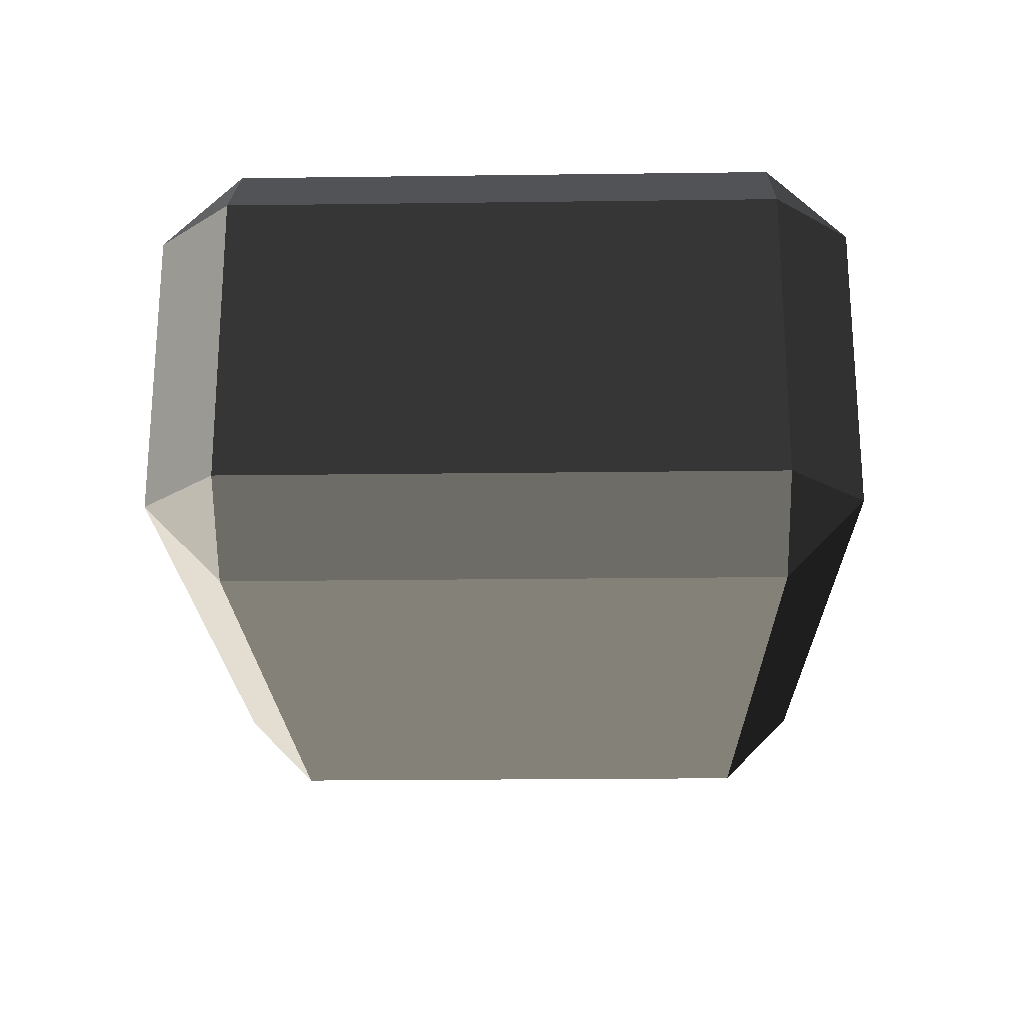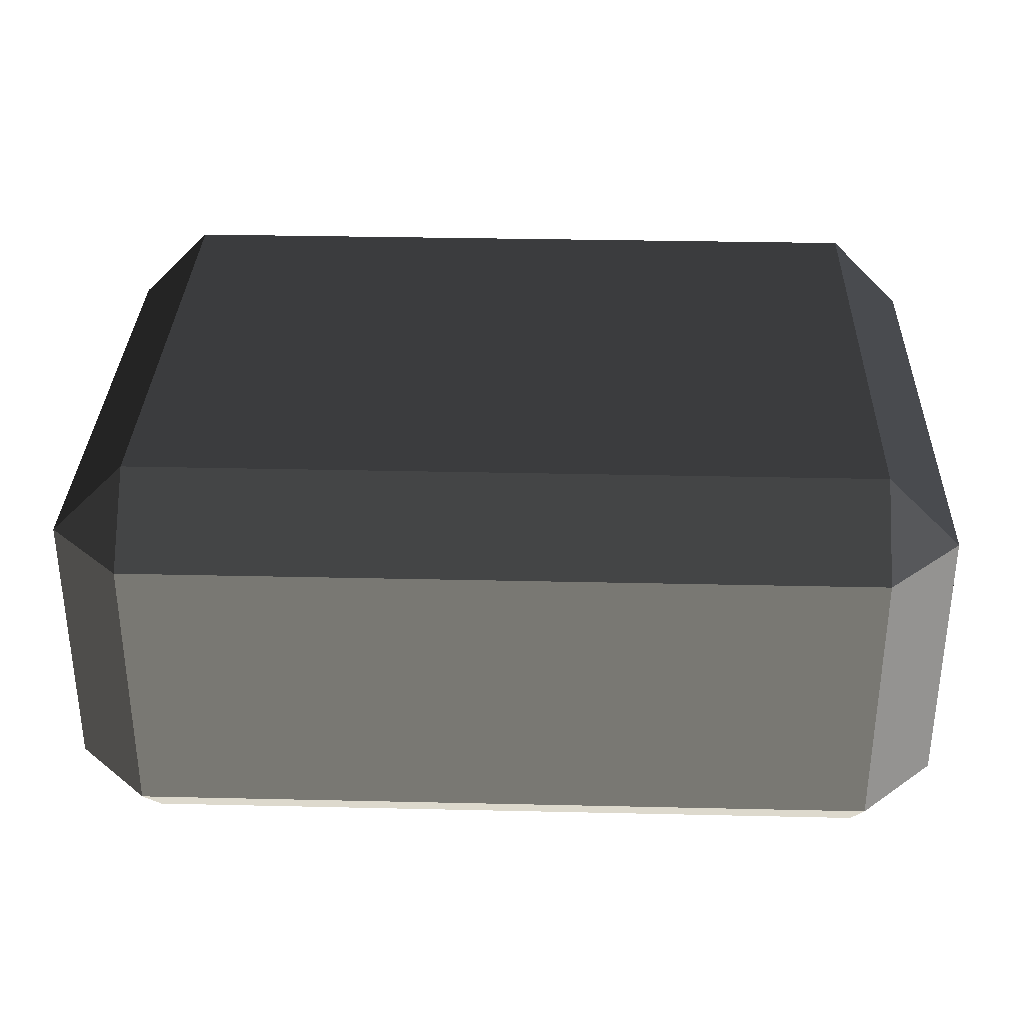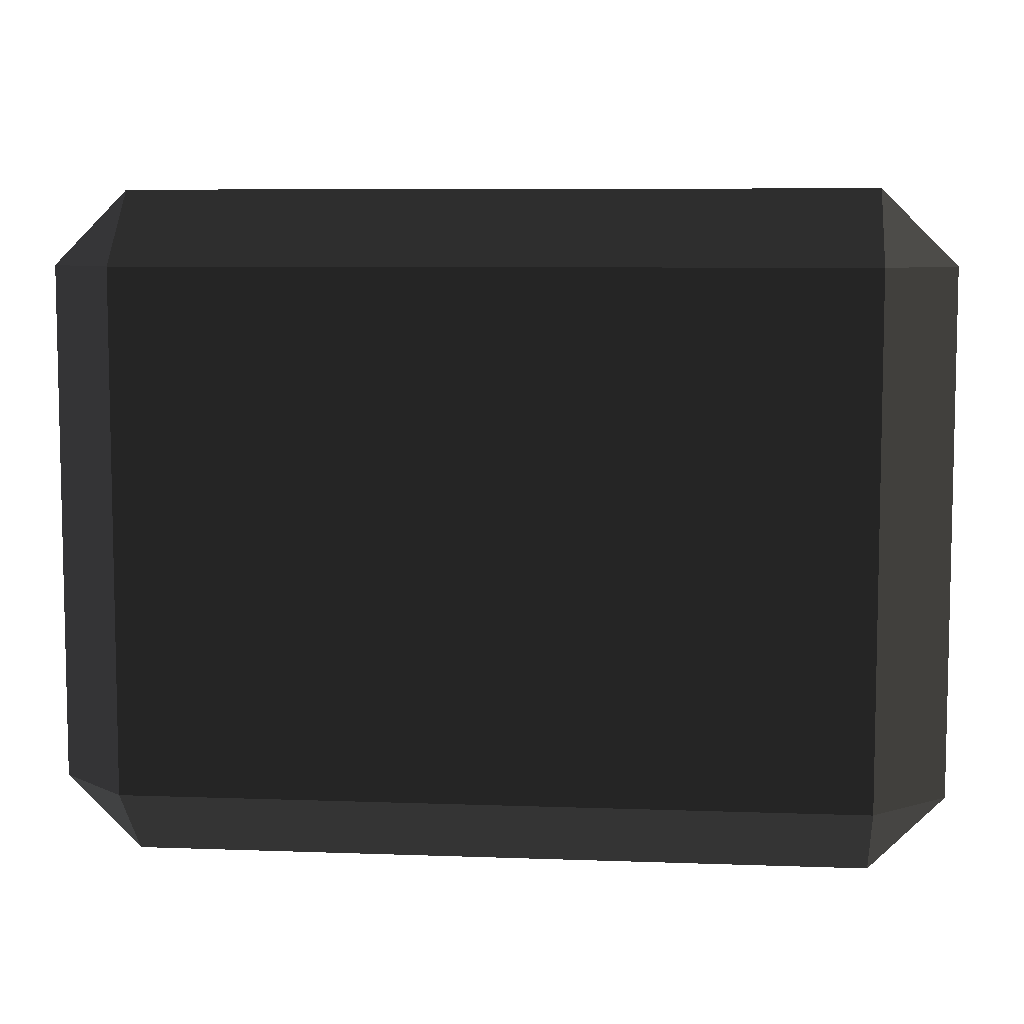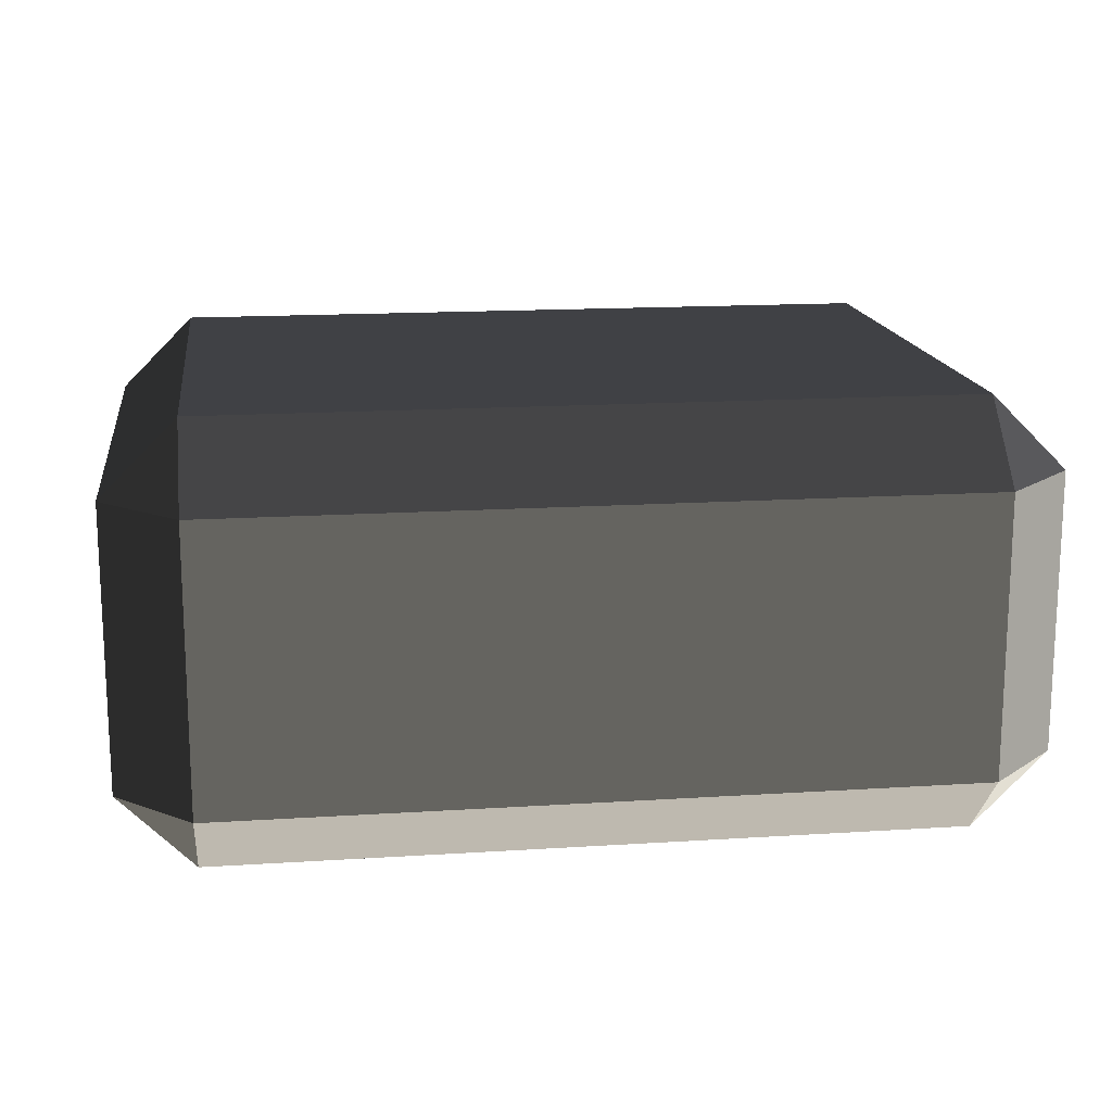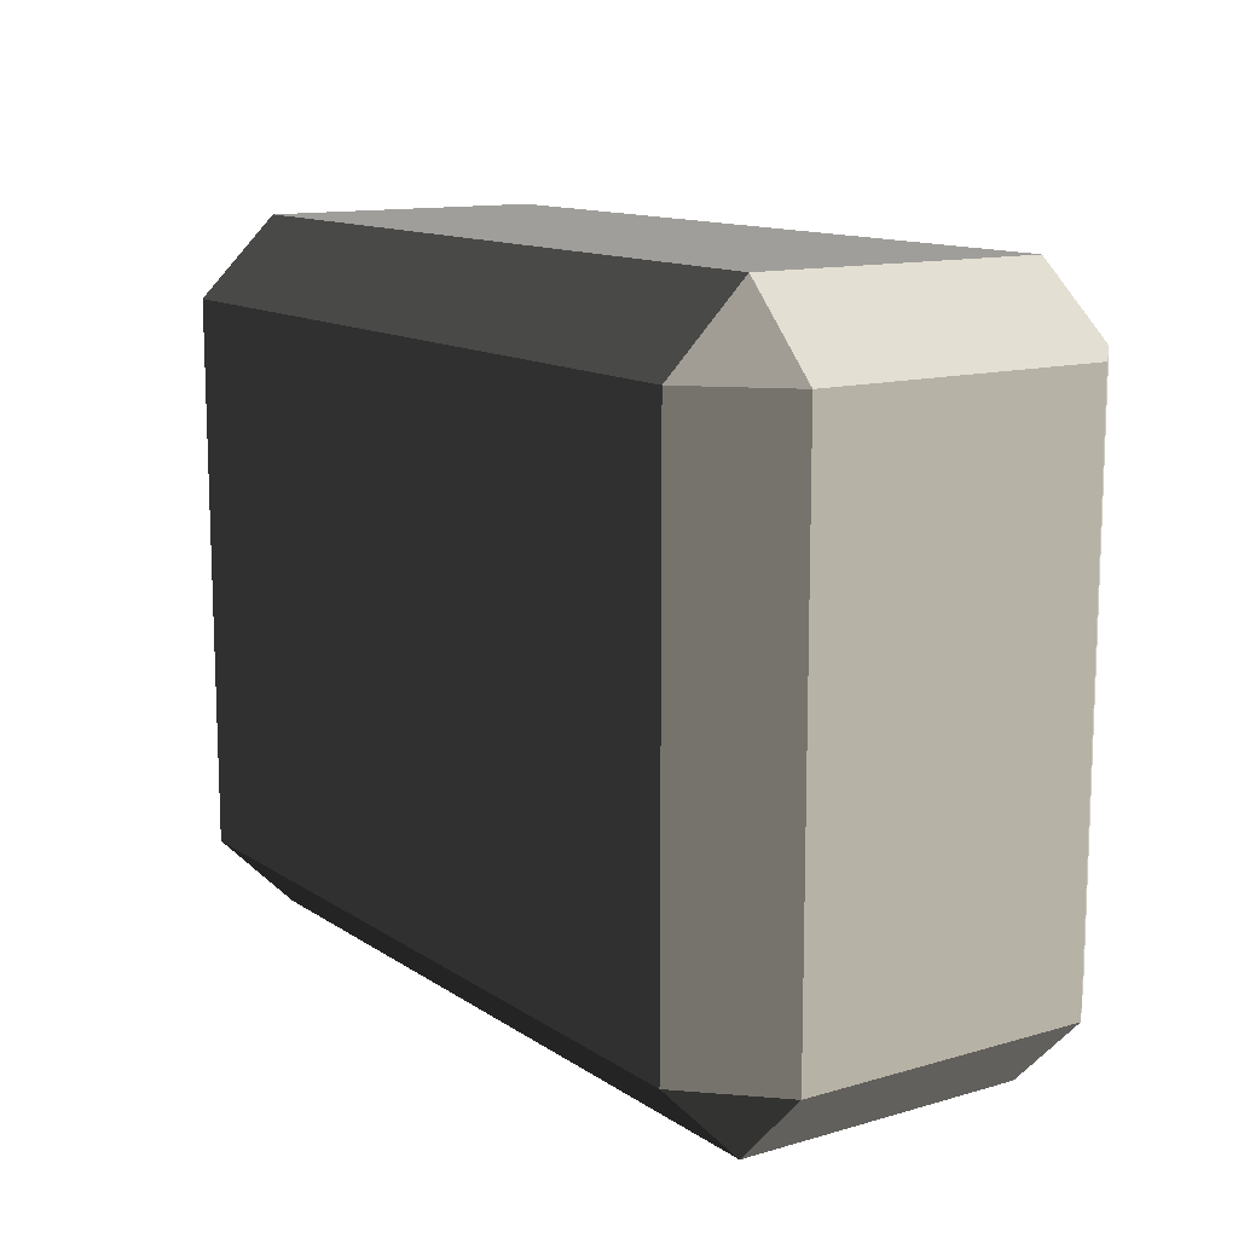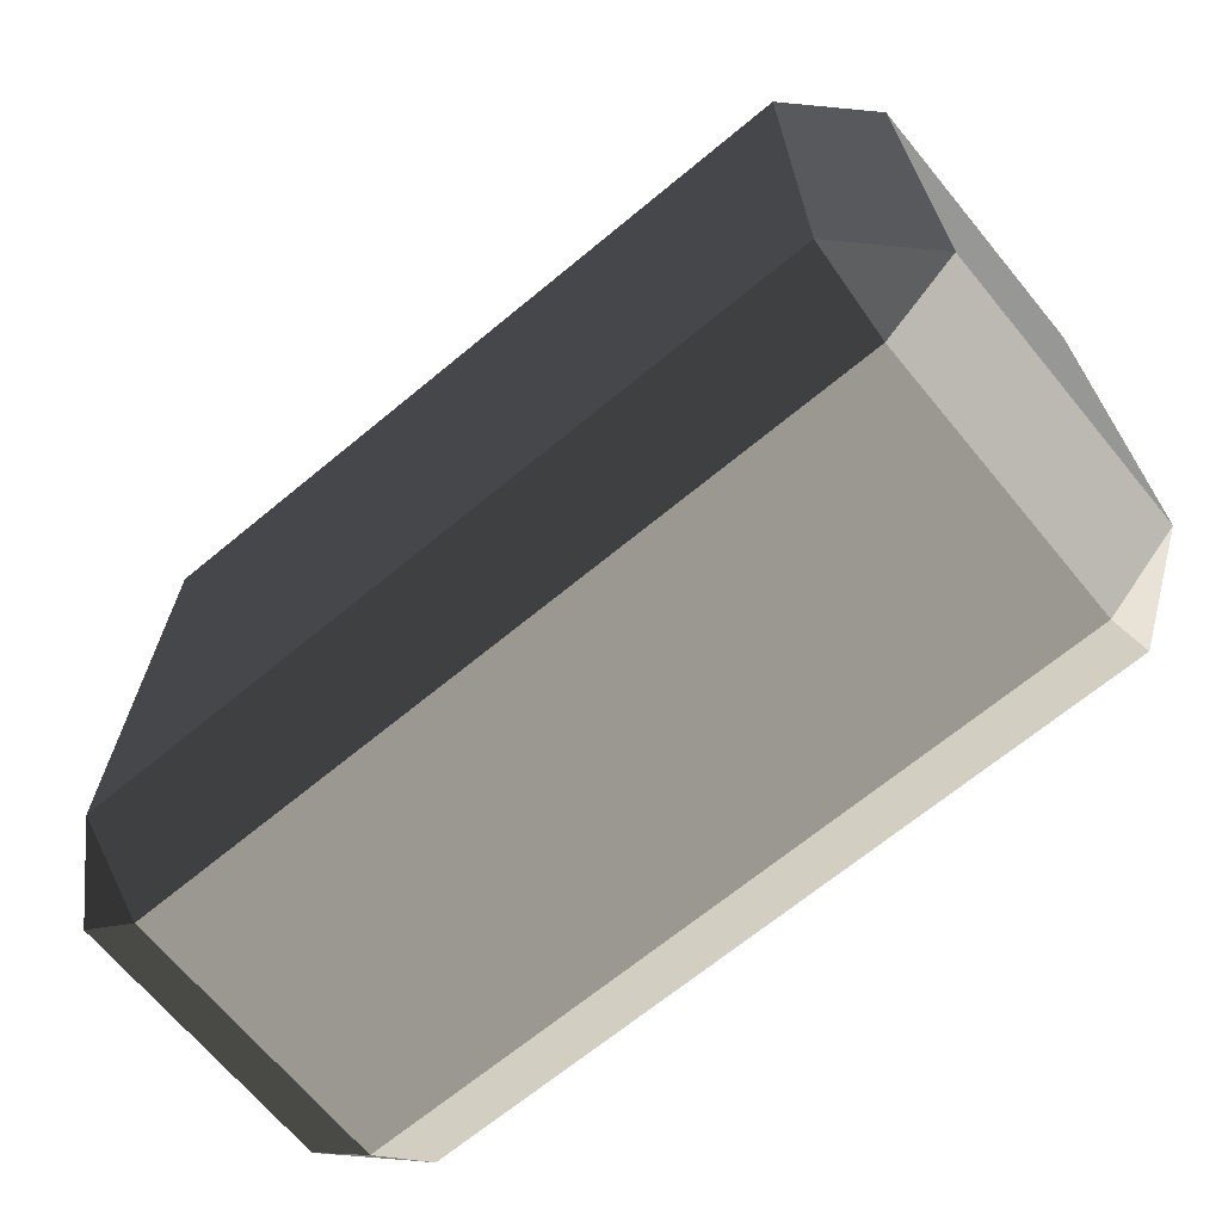
<metadata>
{"format":"obj","ext":"obj","renderer":"f3d","projection":"perspective","resolution":1024,"background":"white","views":[{"elev":-21.7,"azim":-88.7,"up":"+Y"},{"elev":32.9,"azim":1.8,"up":"+Y"},{"elev":7.4,"azim":5.9,"up":"+Z"},{"elev":15.7,"azim":-7.7,"up":"+Y"},{"elev":12.5,"azim":56.0,"up":"+Z"},{"elev":-68.0,"azim":-140.4,"up":"+Z"}]}
</metadata>
<code>
v -0.4539 -0.262 0.3199
v -0.4539 -0.262 -0.3199
v -0.5452 -0.1707 -0.3199
v -0.5452 -0.1707 0.3199
v -0.4539 -0.1707 0.4112
v 0.4539 -0.1707 0.4112
v 0.4539 -0.262 0.3199
v -0.4539 -0.262 0.3199
v -0.5452 -0.1707 0.3199
v -0.5452 0.1707 0.3199
v -0.4539 0.1707 0.4112
v -0.4539 -0.1707 0.4112
v 0.5452 -0.1707 0.3199
v 0.5452 -0.1707 -0.3199
v 0.4539 -0.262 -0.3199
v 0.4539 -0.262 0.3199
v 0.4539 -0.1707 0.4112
v 0.4539 0.1707 0.4112
v 0.5452 0.1707 0.3199
v 0.5452 -0.1707 0.3199
v -0.5452 0.1707 0.3199
v -0.5452 0.1707 -0.3199
v -0.4539 0.262 -0.3199
v -0.4539 0.262 0.3199
v -0.4539 0.262 0.3199
v 0.4539 0.262 0.3199
v 0.4539 0.1707 0.4112
v -0.4539 0.1707 0.4112
v 0.4539 0.262 0.3199
v 0.4539 0.262 -0.3199
v 0.5452 0.1707 -0.3199
v 0.5452 0.1707 0.3199
v -0.5452 0.1707 -0.3199
v -0.5452 -0.1707 -0.3199
v -0.4539 -0.1707 -0.4112
v -0.4539 0.1707 -0.4112
v -0.4539 0.1707 -0.4112
v 0.4539 0.1707 -0.4112
v 0.4539 0.262 -0.3199
v -0.4539 0.262 -0.3199
v 0.4539 0.1707 -0.4112
v 0.4539 -0.1707 -0.4112
v 0.5452 -0.1707 -0.3199
v 0.5452 0.1707 -0.3199
v -0.4539 -0.262 -0.3199
v 0.4539 -0.262 -0.3199
v 0.4539 -0.1707 -0.4112
v -0.4539 -0.1707 -0.4112
v -0.4539 -0.1707 0.4112
v -0.4539 0.1707 0.4112
v 0.4539 0.1707 0.4112
v 0.4539 -0.1707 0.4112
v -0.4539 0.262 0.3199
v -0.4539 0.262 -0.3199
v 0.4539 0.262 -0.3199
v 0.4539 0.262 0.3199
v -0.4539 0.1707 -0.4112
v -0.4539 -0.1707 -0.4112
v 0.4539 -0.1707 -0.4112
v 0.4539 0.1707 -0.4112
v -0.4539 -0.262 -0.3199
v -0.4539 -0.262 0.3199
v 0.4539 -0.262 0.3199
v 0.4539 -0.262 -0.3199
v 0.5452 -0.1707 0.3199
v 0.5452 0.1707 0.3199
v 0.5452 0.1707 -0.3199
v 0.5452 -0.1707 -0.3199
v -0.5452 -0.1707 -0.3199
v -0.5452 0.1707 -0.3199
v -0.5452 0.1707 0.3199
v -0.5452 -0.1707 0.3199
v -0.4539 -0.262 0.3199
v -0.5452 -0.1707 0.3199
v -0.4539 -0.1707 0.4112
v 0.5452 -0.1707 0.3199
v 0.4539 -0.262 0.3199
v 0.4539 -0.1707 0.4112
v -0.5452 0.1707 0.3199
v -0.4539 0.262 0.3199
v -0.4539 0.1707 0.4112
v 0.4539 0.262 0.3199
v 0.5452 0.1707 0.3199
v 0.4539 0.1707 0.4112
v -0.5452 0.1707 -0.3199
v -0.4539 0.1707 -0.4112
v -0.4539 0.262 -0.3199
v 0.4539 0.1707 -0.4112
v 0.5452 0.1707 -0.3199
v 0.4539 0.262 -0.3199
v -0.5452 -0.1707 -0.3199
v -0.4539 -0.262 -0.3199
v -0.4539 -0.1707 -0.4112
v 0.4539 -0.262 -0.3199
v 0.5452 -0.1707 -0.3199
v 0.4539 -0.1707 -0.4112
g Desert_Rock_05_(9)_761_146
f 1 3 2
f 1 4 3
f 5 7 6
f 5 8 7
f 9 11 10
f 9 12 11
f 13 15 14
f 13 16 15
f 17 19 18
f 17 20 19
f 21 23 22
f 21 24 23
f 25 27 26
f 25 28 27
f 29 31 30
f 29 32 31
f 33 35 34
f 33 36 35
f 37 39 38
f 37 40 39
f 41 43 42
f 41 44 43
f 45 47 46
f 45 48 47
f 49 51 50
f 49 52 51
f 53 55 54
f 53 56 55
f 57 59 58
f 57 60 59
f 61 63 62
f 61 64 63
f 65 67 66
f 65 68 67
f 69 71 70
f 69 72 71
f 73 75 74
f 76 78 77
f 79 81 80
f 82 84 83
f 85 87 86
f 88 90 89
f 91 93 92
f 94 96 95

</code>
